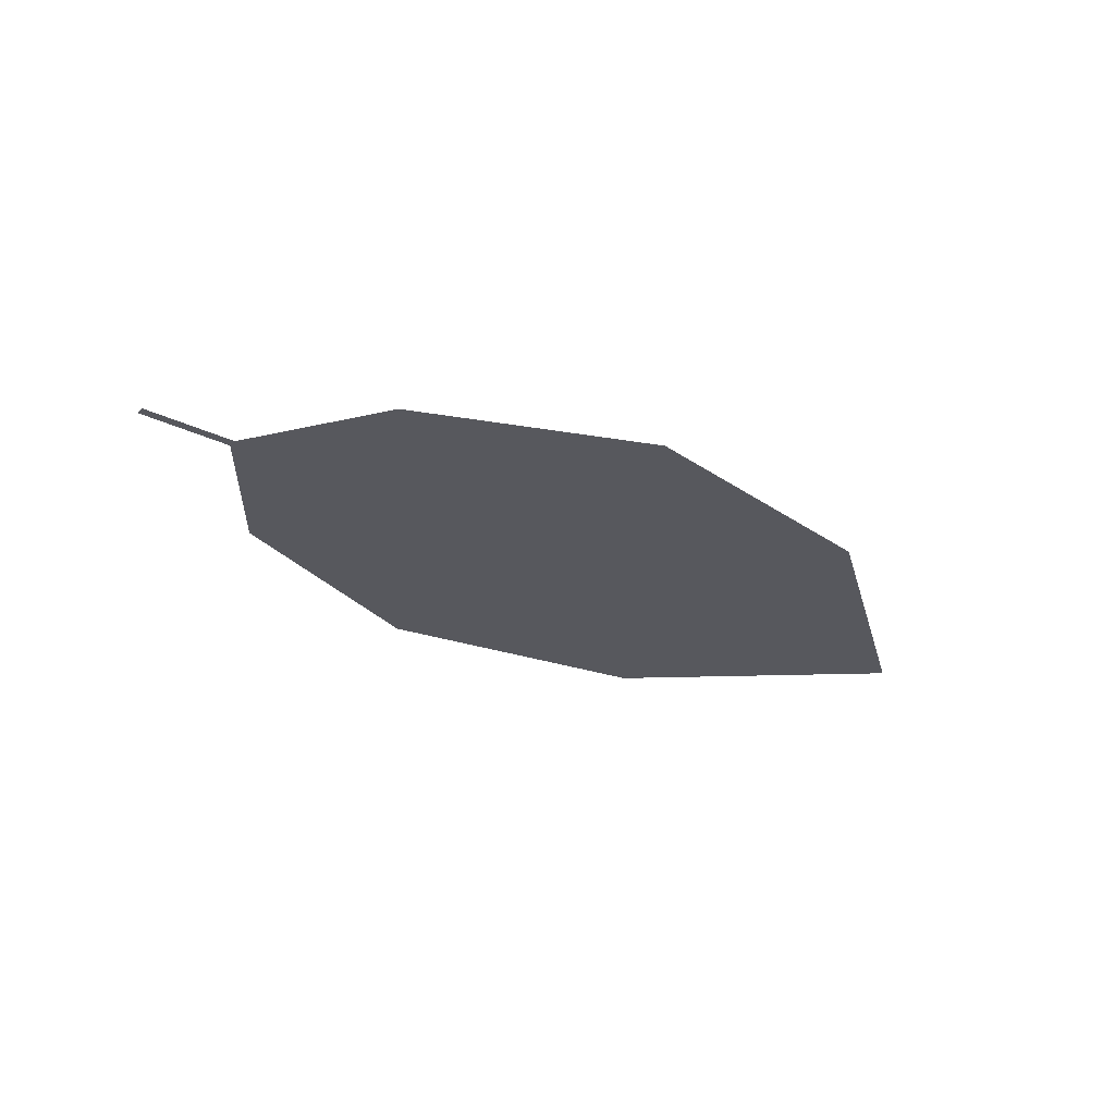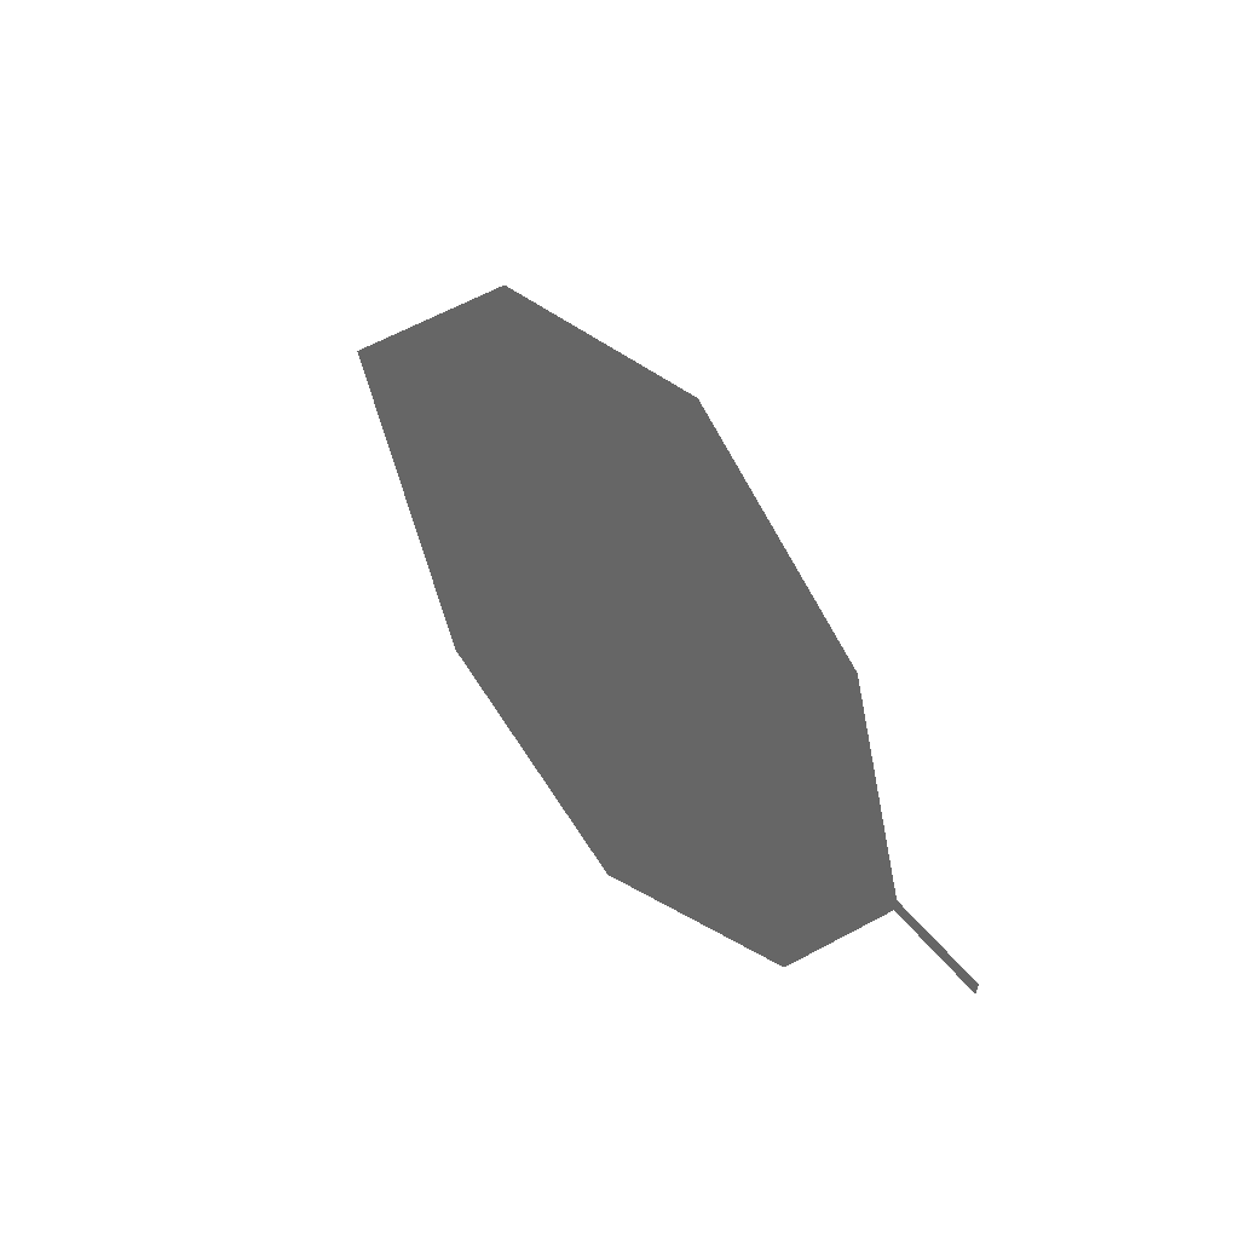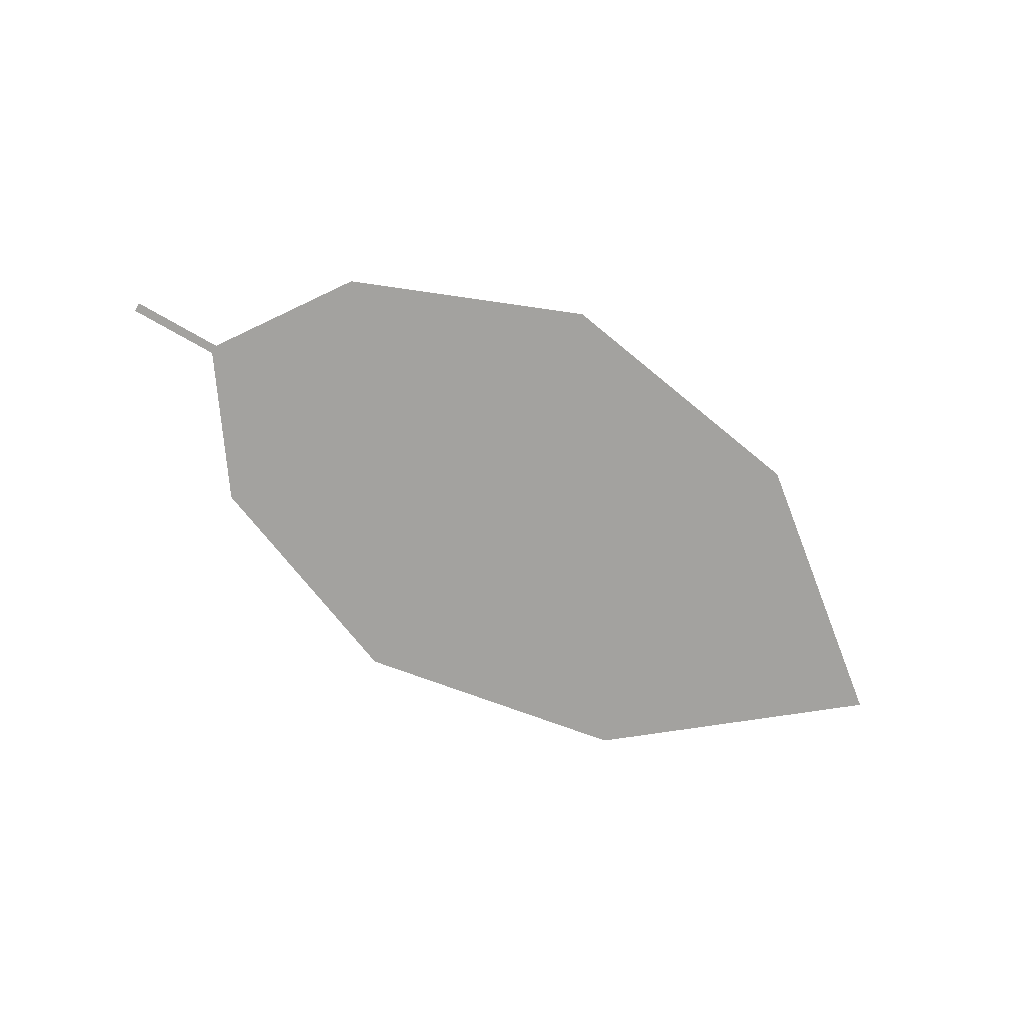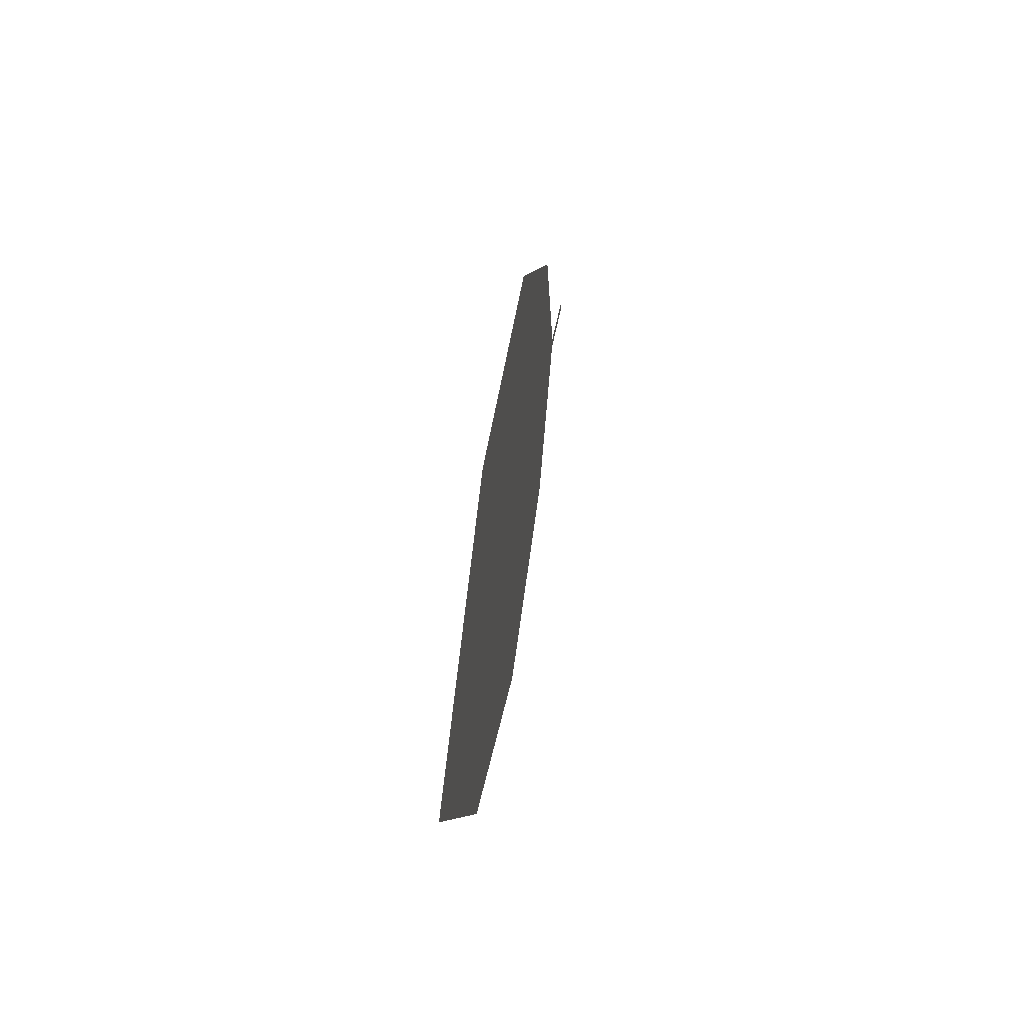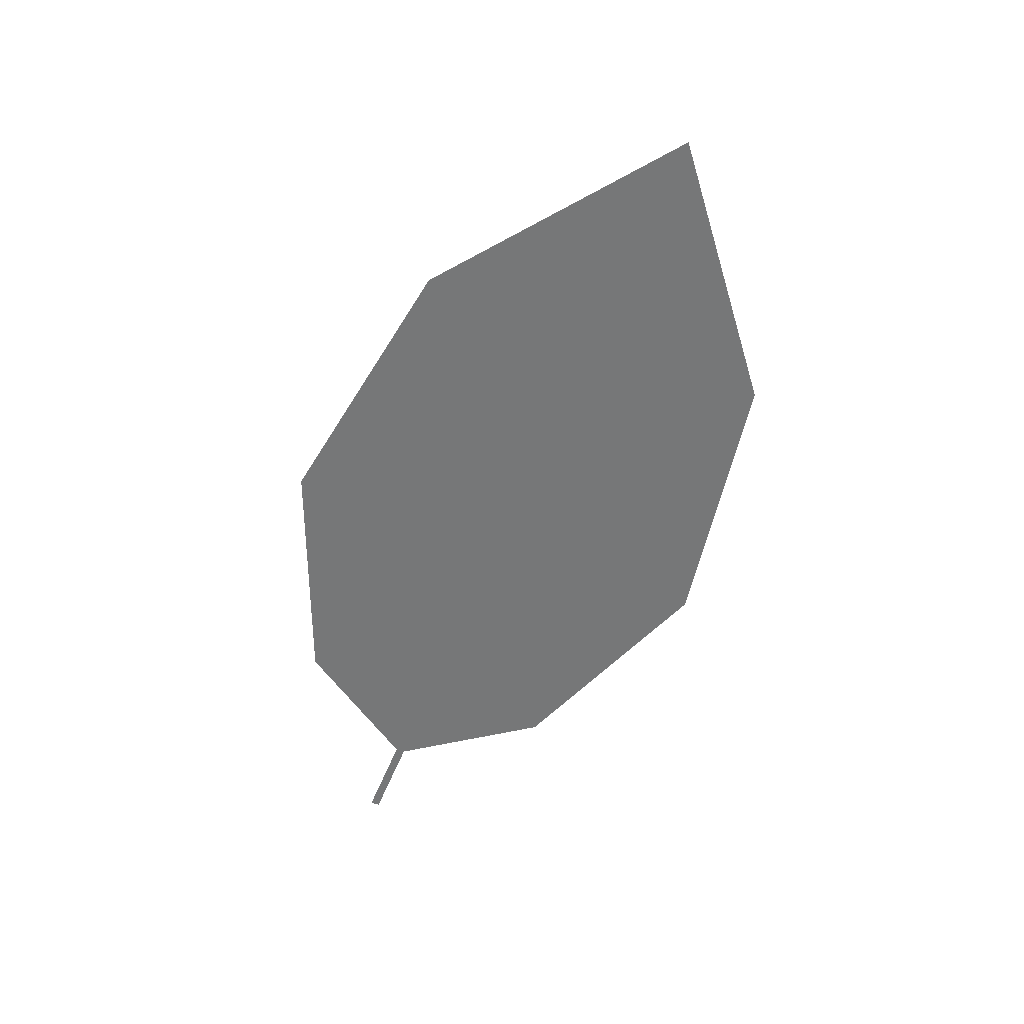
<metadata>
{"format":"obj","ext":"obj","renderer":"f3d","projection":"perspective","resolution":1024,"background":"white","views":[{"elev":-29.9,"azim":128.9,"up":"+Z"},{"elev":22.0,"azim":57.8,"up":"+Y"},{"elev":-73.5,"azim":135.2,"up":"+Z"},{"elev":46.4,"azim":-82.0,"up":"+Y"},{"elev":-56.6,"azim":-126.5,"up":"+Z"}]}
</metadata>
<code>
o Leaves.021_leaves.021
v -0.03914 -0.1085 1.135
v -0.05365 -0.1047 1.135
v -0.03953 -0.1099 1.135
v -0.05403 -0.1061 1.135
v -0.1558 -0.1095 1.136
v -0.07408 -0.1233 1.135
v -0.1142 -0.1283 1.136
v -0.1405 -0.05151 1.136
v -0.1844 -0.07096 1.137
v -0.09505 -0.05574 1.135
v -0.06261 -0.0798 1.135
f 1 2 4 3
f 8 5 4 2
f 5 7 6 4
f 8 9 5
f 2 11 10 8

</code>
